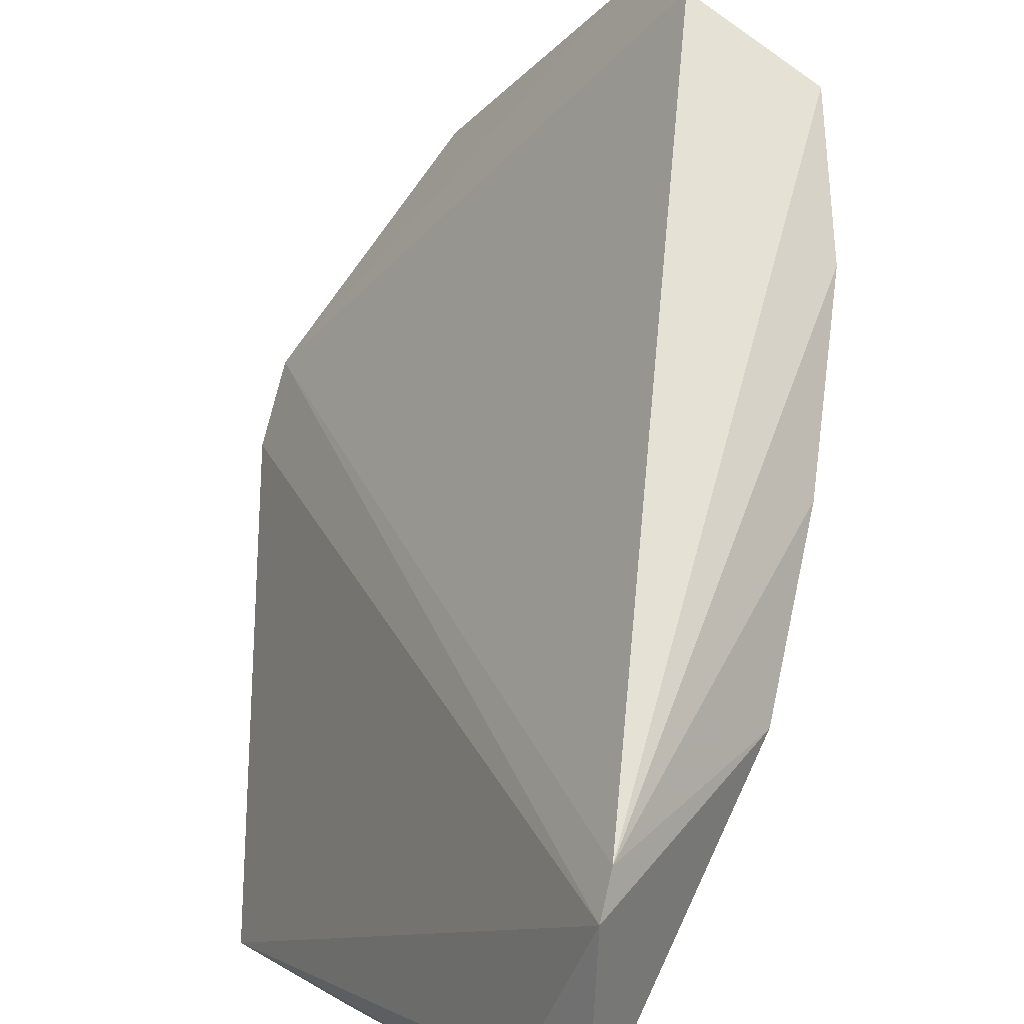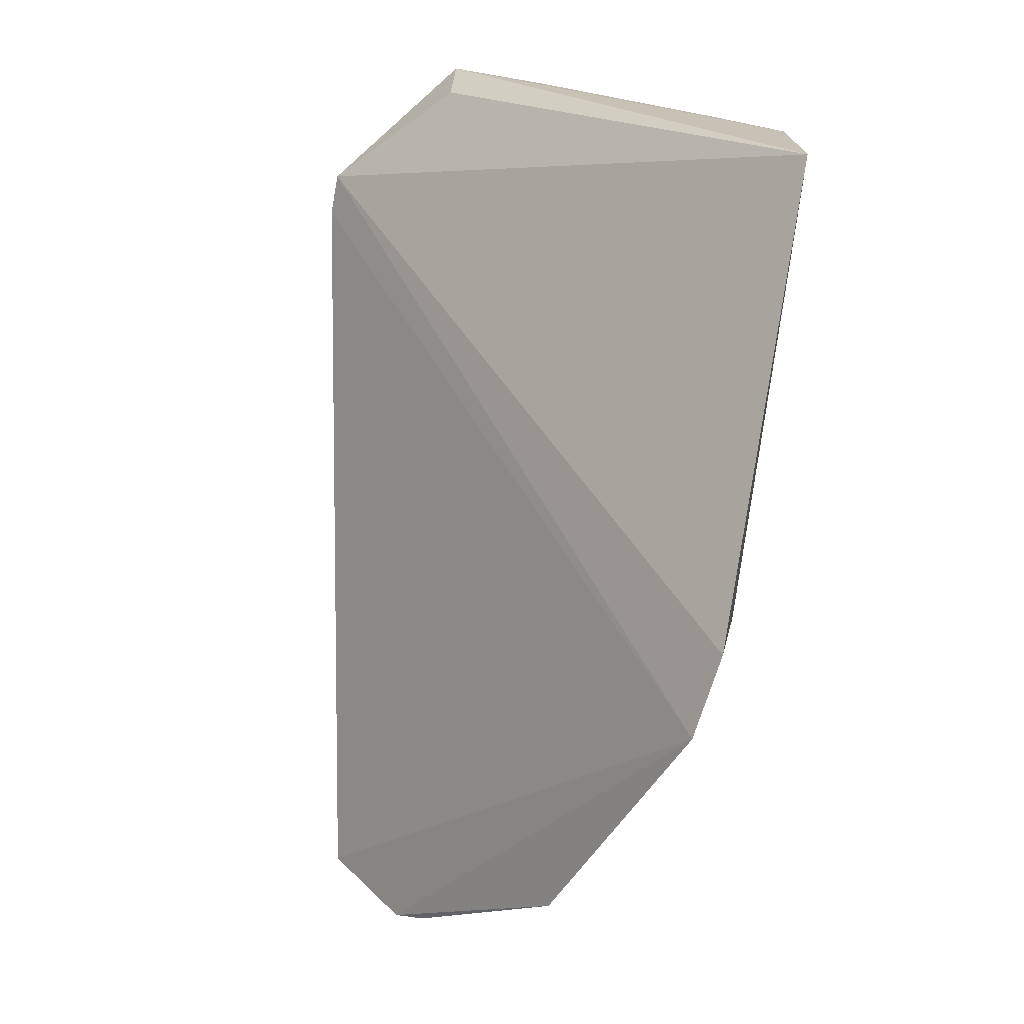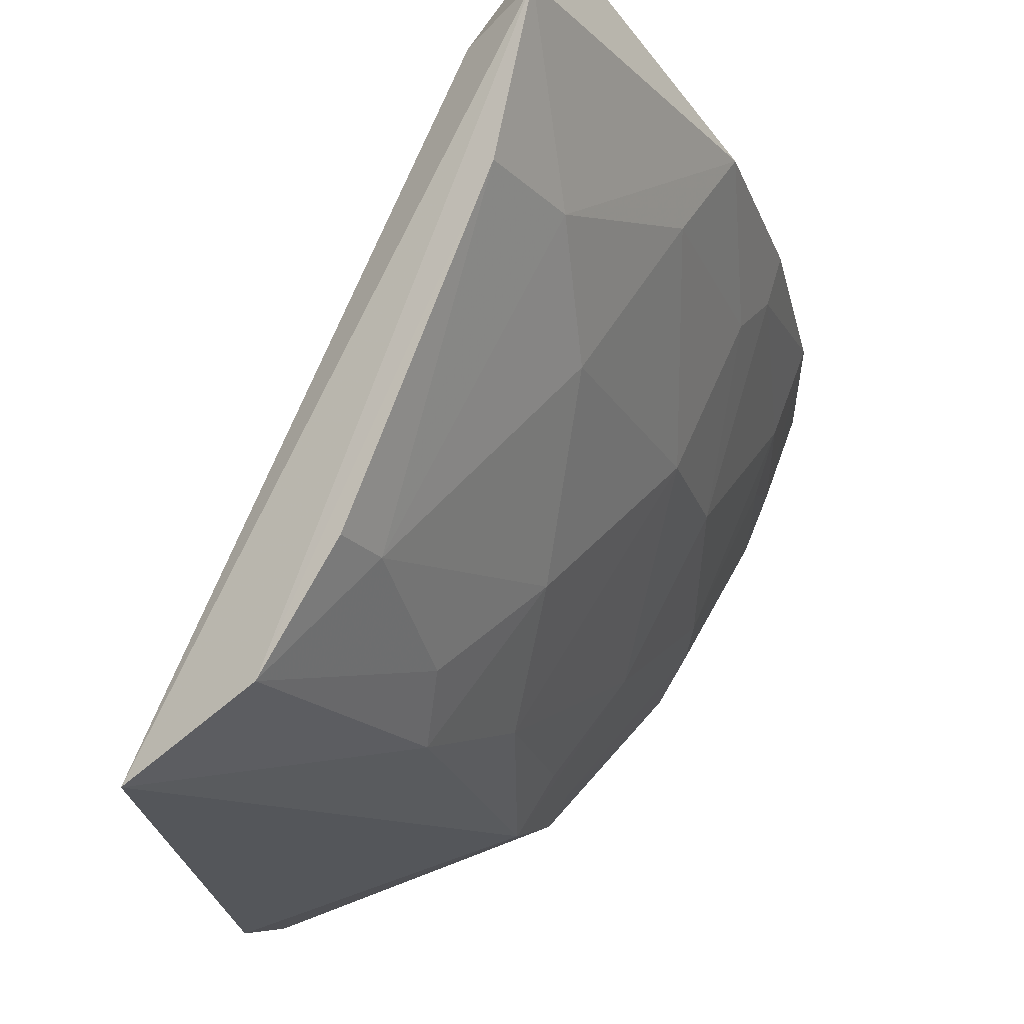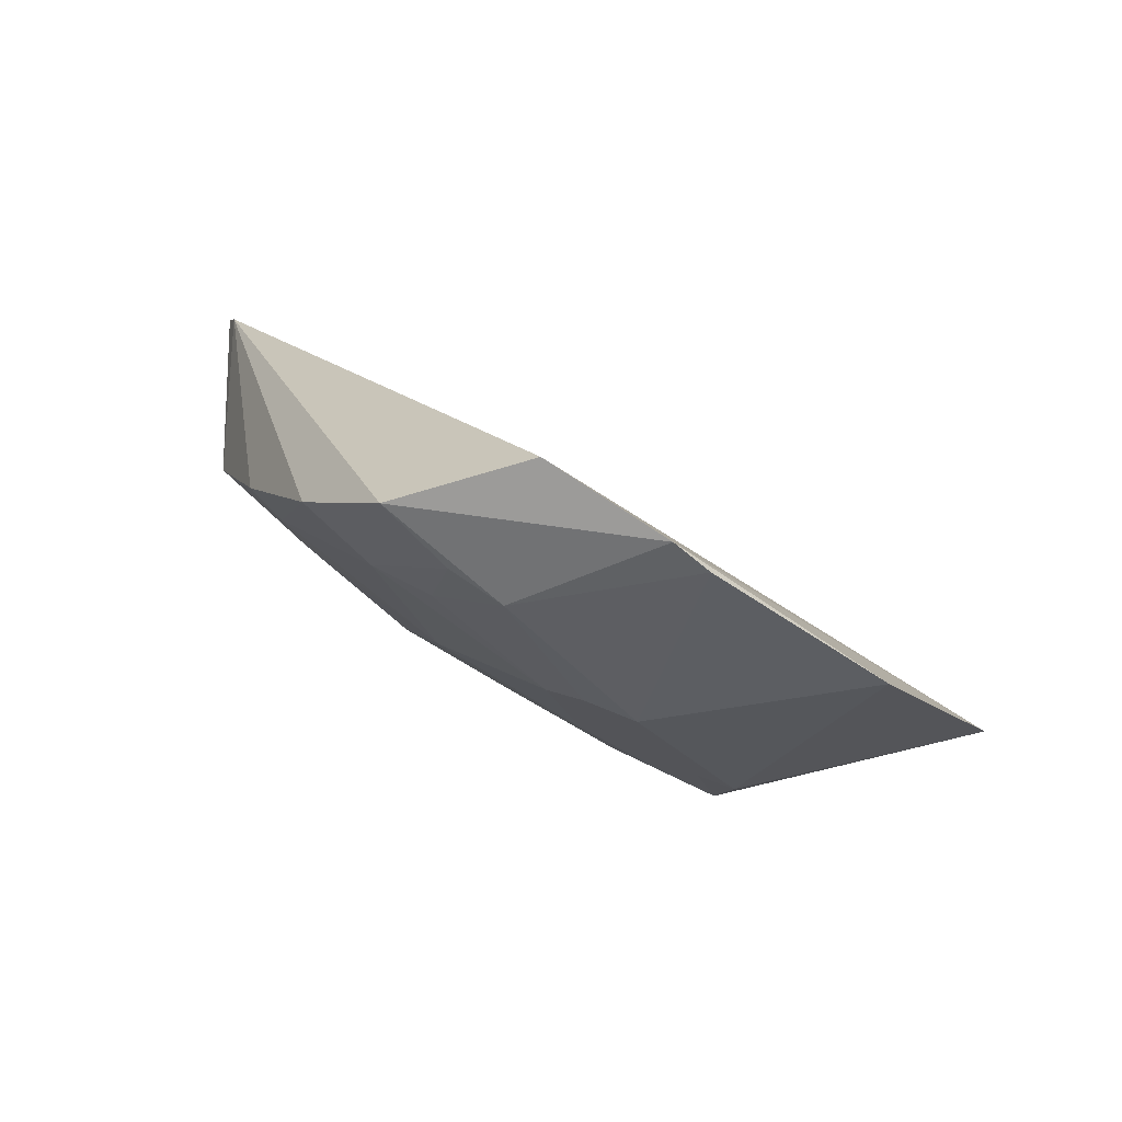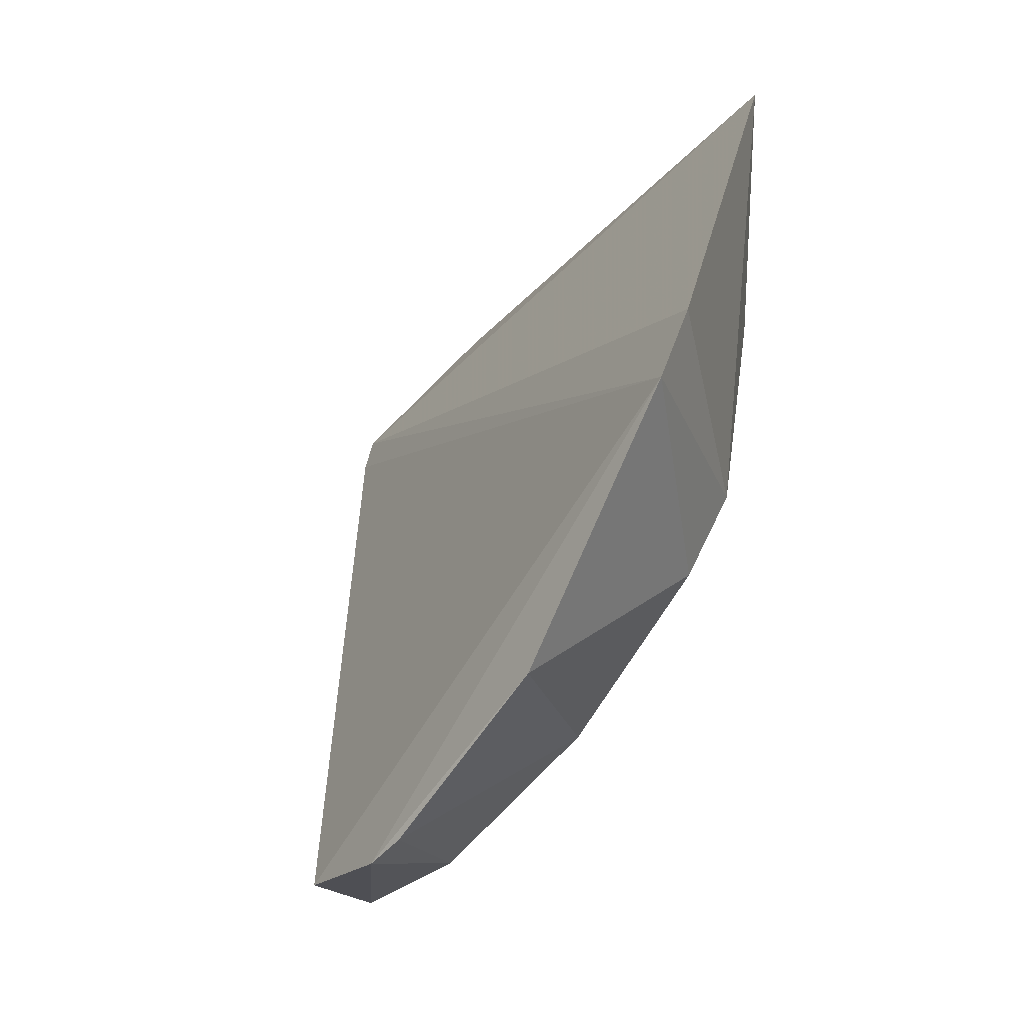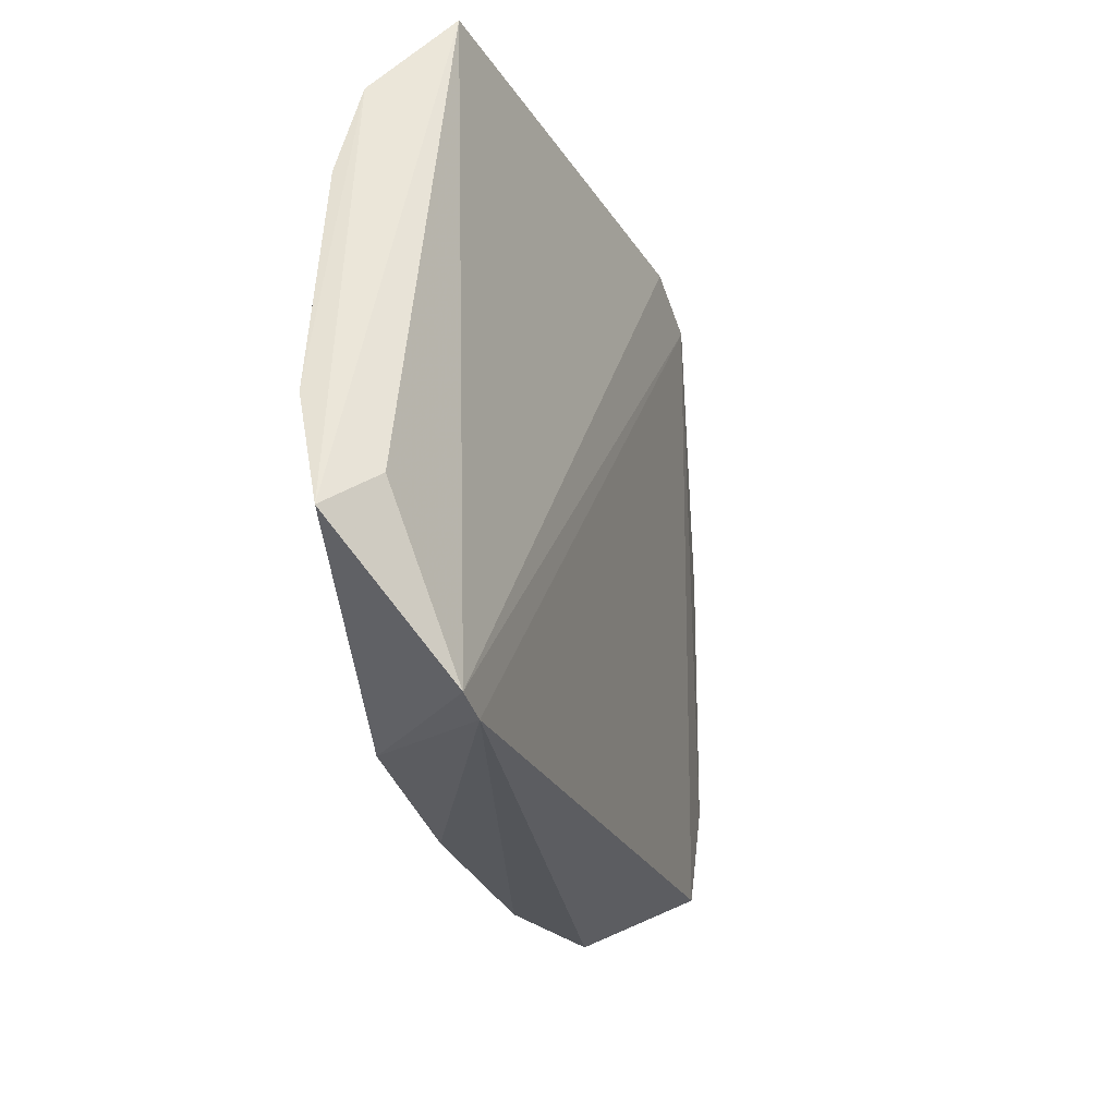
<metadata>
{"format":"obj","ext":"obj","renderer":"f3d","projection":"perspective","resolution":1024,"background":"white","views":[{"elev":75.1,"azim":29.5,"up":"+Y"},{"elev":17.5,"azim":-67.8,"up":"+Z"},{"elev":-20.8,"azim":33.8,"up":"+Y"},{"elev":-75.0,"azim":-154.8,"up":"+Z"},{"elev":-29.5,"azim":-63.3,"up":"+Z"},{"elev":49.7,"azim":153.5,"up":"+Z"}]}
</metadata>
<code>
v 0.05339 -0.01813 0.06121
v 0.0519 -0.02298 0.0609
v 0.04736 -0.01776 0.03452
v 0.03616 -0.0226 0.02766
v 0.03029 -0.03838 0.04388
v 0.05049 -0.01309 0.05476
v 0.05239 -0.01764 0.0483
v 0.03922 -0.03839 0.06038
v 0.0387 -0.03464 0.03802
v 0.03879 -0.01854 0.02835
v 0.05172 -0.02297 0.05705
v 0.05097 -0.01318 0.05636
v 0.05026 -0.01768 0.04152
v 0.04394 -0.03619 0.0605
v 0.03195 -0.03116 0.0318
v 0.04208 -0.02272 0.02966
v 0.03983 -0.0359 0.04167
v 0.04414 -0.01795 0.02943
v 0.02956 -0.03755 0.04082
v 0.05073 -0.01901 0.06047
v 0.04666 -0.03264 0.05857
v 0.03551 -0.02412 0.02811
v 0.04024 -0.02919 0.03303
v 0.0433 -0.03582 0.05165
v 0.04321 -0.02092 0.02996
v 0.04672 -0.03257 0.06053
v 0.03972 -0.03372 0.03838
v 0.04284 -0.0274 0.03498
v 0.0449 -0.03421 0.05343
v 0.04162 -0.02786 0.03349
v 0.0464 -0.02561 0.04013
v 0.04303 -0.03072 0.04002
v 0.04634 -0.02082 0.03502
v 0.04996 -0.0259 0.05347
v 0.04986 -0.02084 0.04364
v 0.0432 -0.03419 0.04686
v 0.04981 -0.01928 0.04168
v 0.04469 -0.02233 0.03354
v 0.04648 -0.03096 0.05005
v 0.05171 -0.02069 0.05049
v 0.04128 -0.03407 0.04168
v 0.0481 -0.0258 0.04493
f 11 7 1
f 11 1 2
f 12 7 6
f 12 1 7
f 12 5 8
f 13 3 6
f 13 6 7
f 14 2 1
f 14 1 8
f 17 8 5
f 18 10 6
f 18 6 3
f 18 16 4
f 18 4 10
f 19 10 4
f 19 6 10
f 19 12 6
f 19 5 12
f 19 4 15
f 19 15 9
f 19 17 5
f 19 9 17
f 20 12 8
f 20 8 1
f 20 1 12
f 21 11 2
f 22 15 4
f 22 4 16
f 23 9 15
f 23 22 16
f 23 15 22
f 24 14 8
f 24 8 17
f 25 18 3
f 25 16 18
f 26 21 2
f 26 2 14
f 26 14 21
f 27 17 9
f 27 9 23
f 29 21 14
f 29 14 24
f 30 23 16
f 30 16 28
f 30 28 27
f 30 27 23
f 32 17 27
f 32 27 28
f 32 28 31
f 33 25 3
f 33 31 28
f 34 11 21
f 36 24 17
f 37 33 3
f 37 3 13
f 37 13 7
f 37 7 35
f 37 35 31
f 37 31 33
f 38 33 28
f 38 28 16
f 38 16 25
f 38 25 33
f 39 34 21
f 39 21 29
f 39 29 24
f 39 24 36
f 40 7 11
f 40 11 34
f 40 35 7
f 41 36 17
f 41 17 32
f 41 32 36
f 42 34 39
f 42 40 34
f 42 35 40
f 42 31 35
f 42 32 31
f 42 39 36
f 42 36 32

</code>
